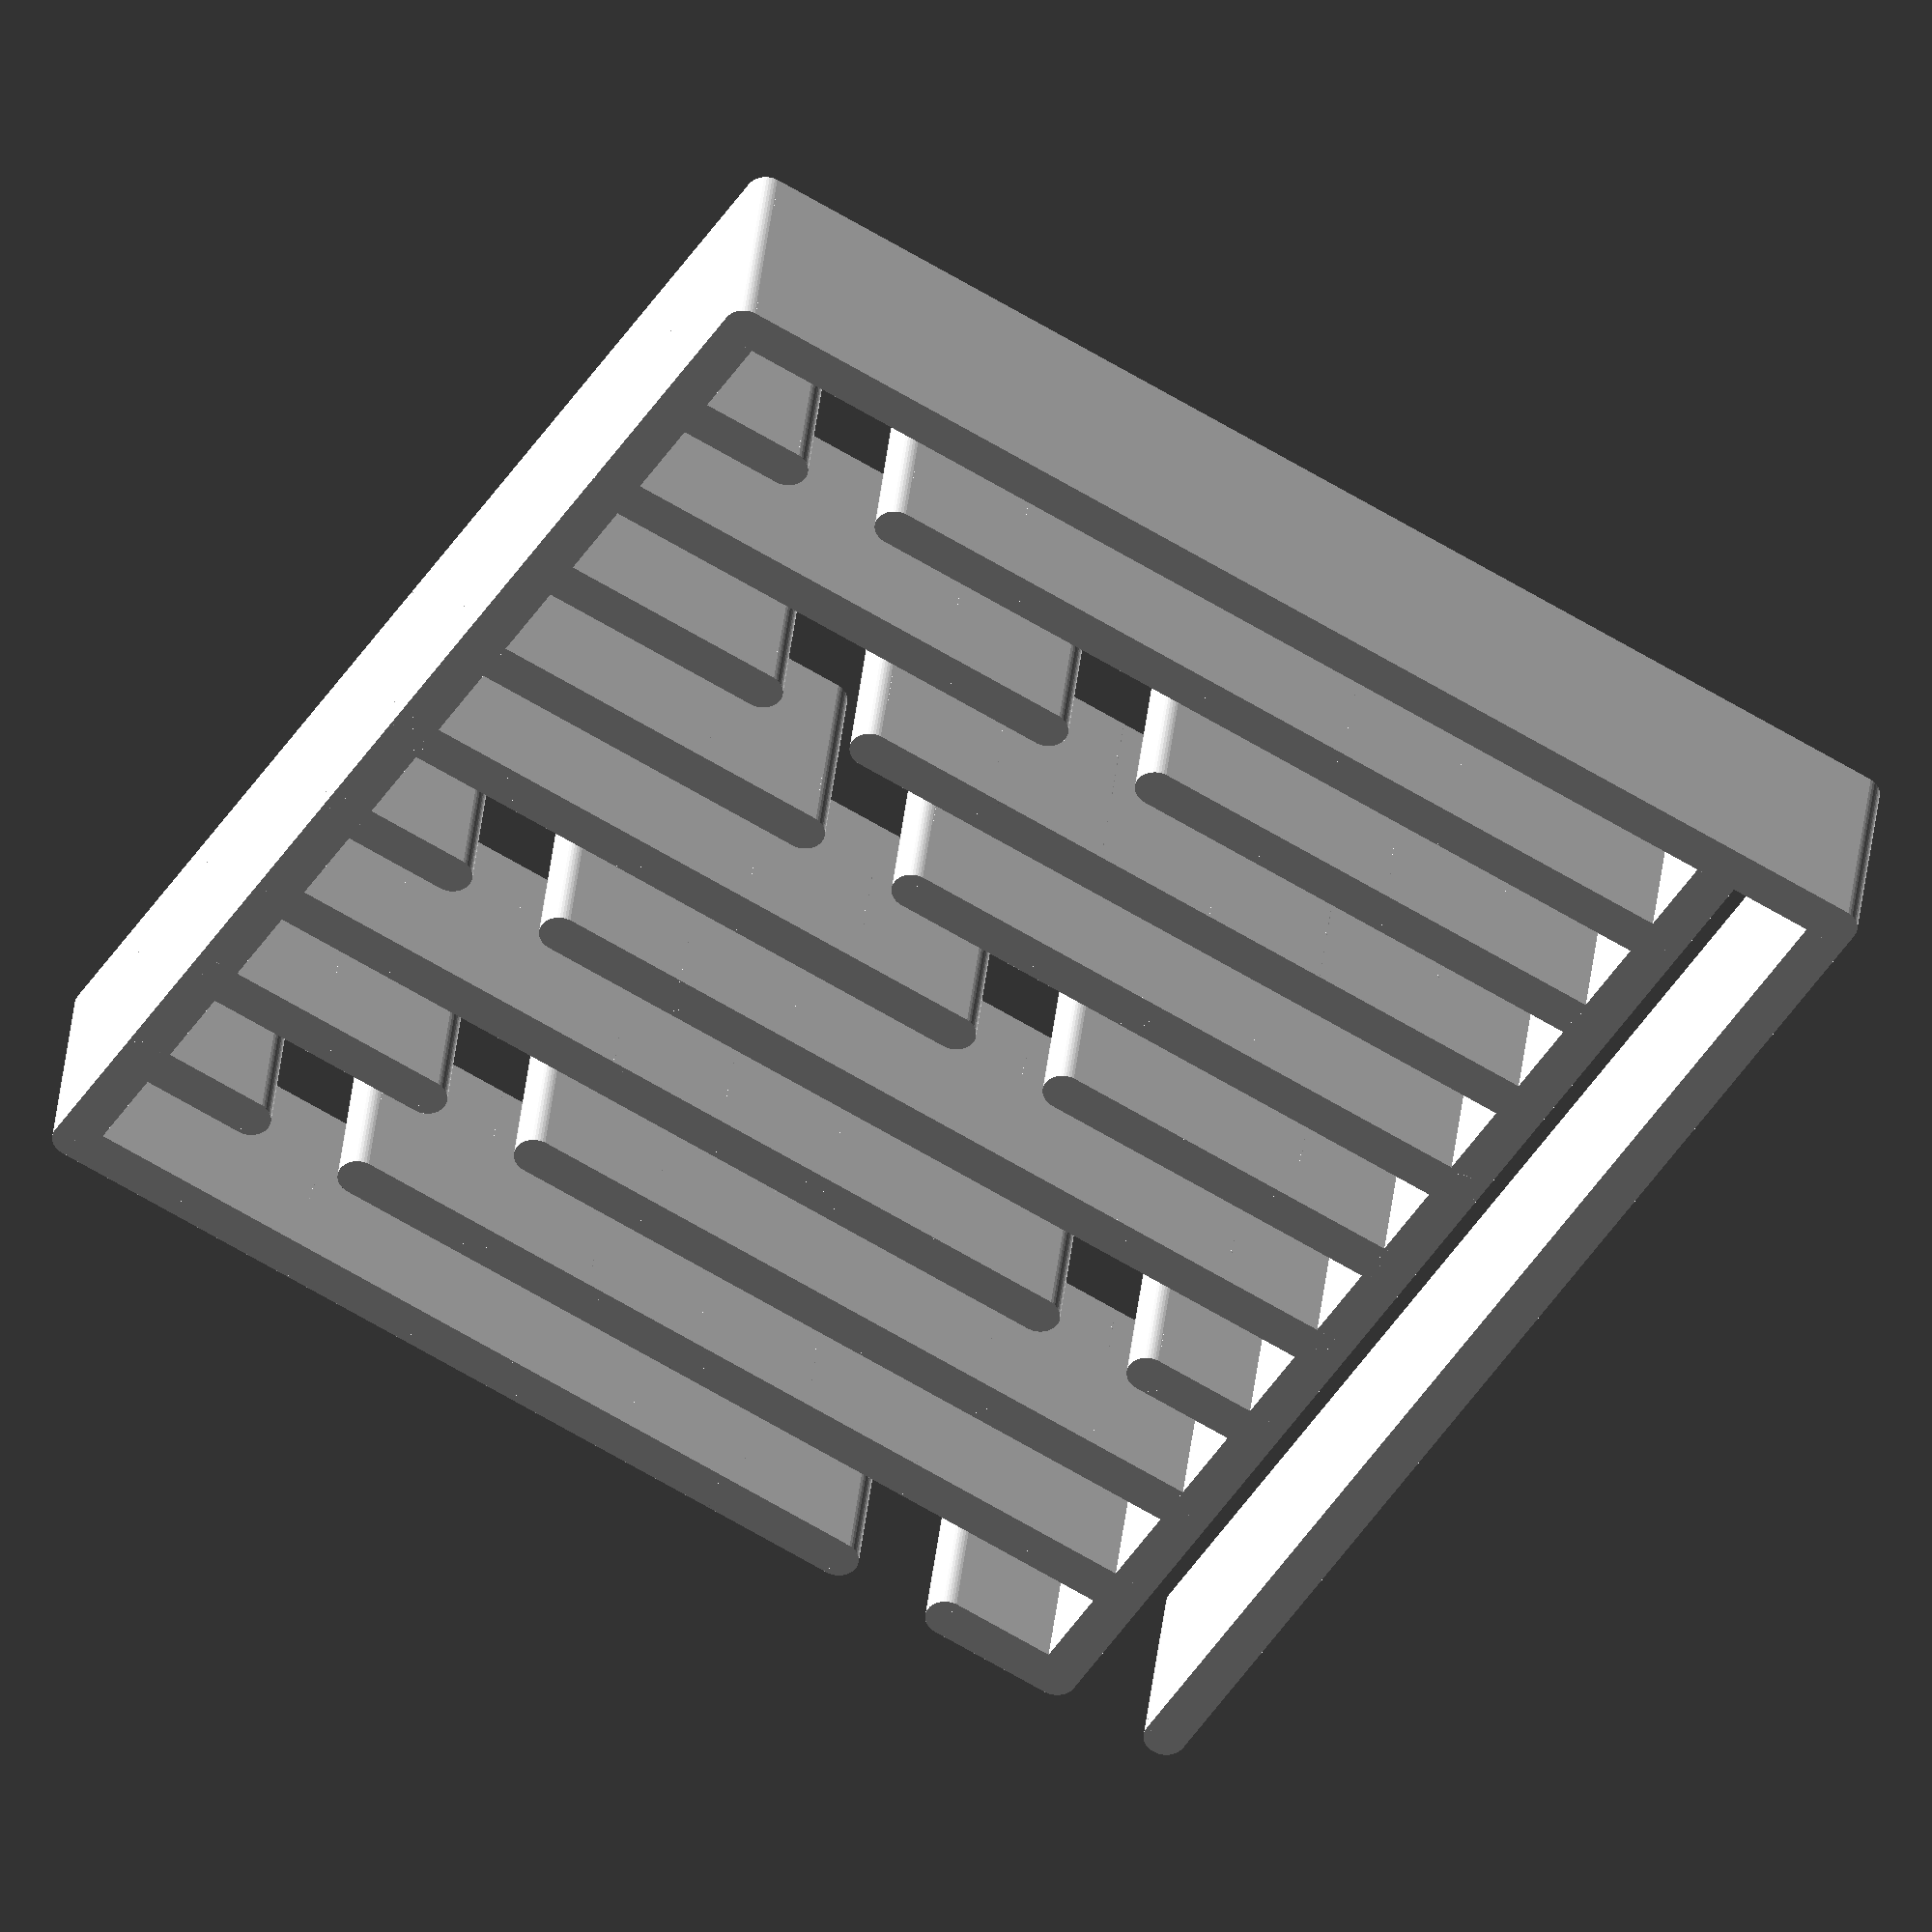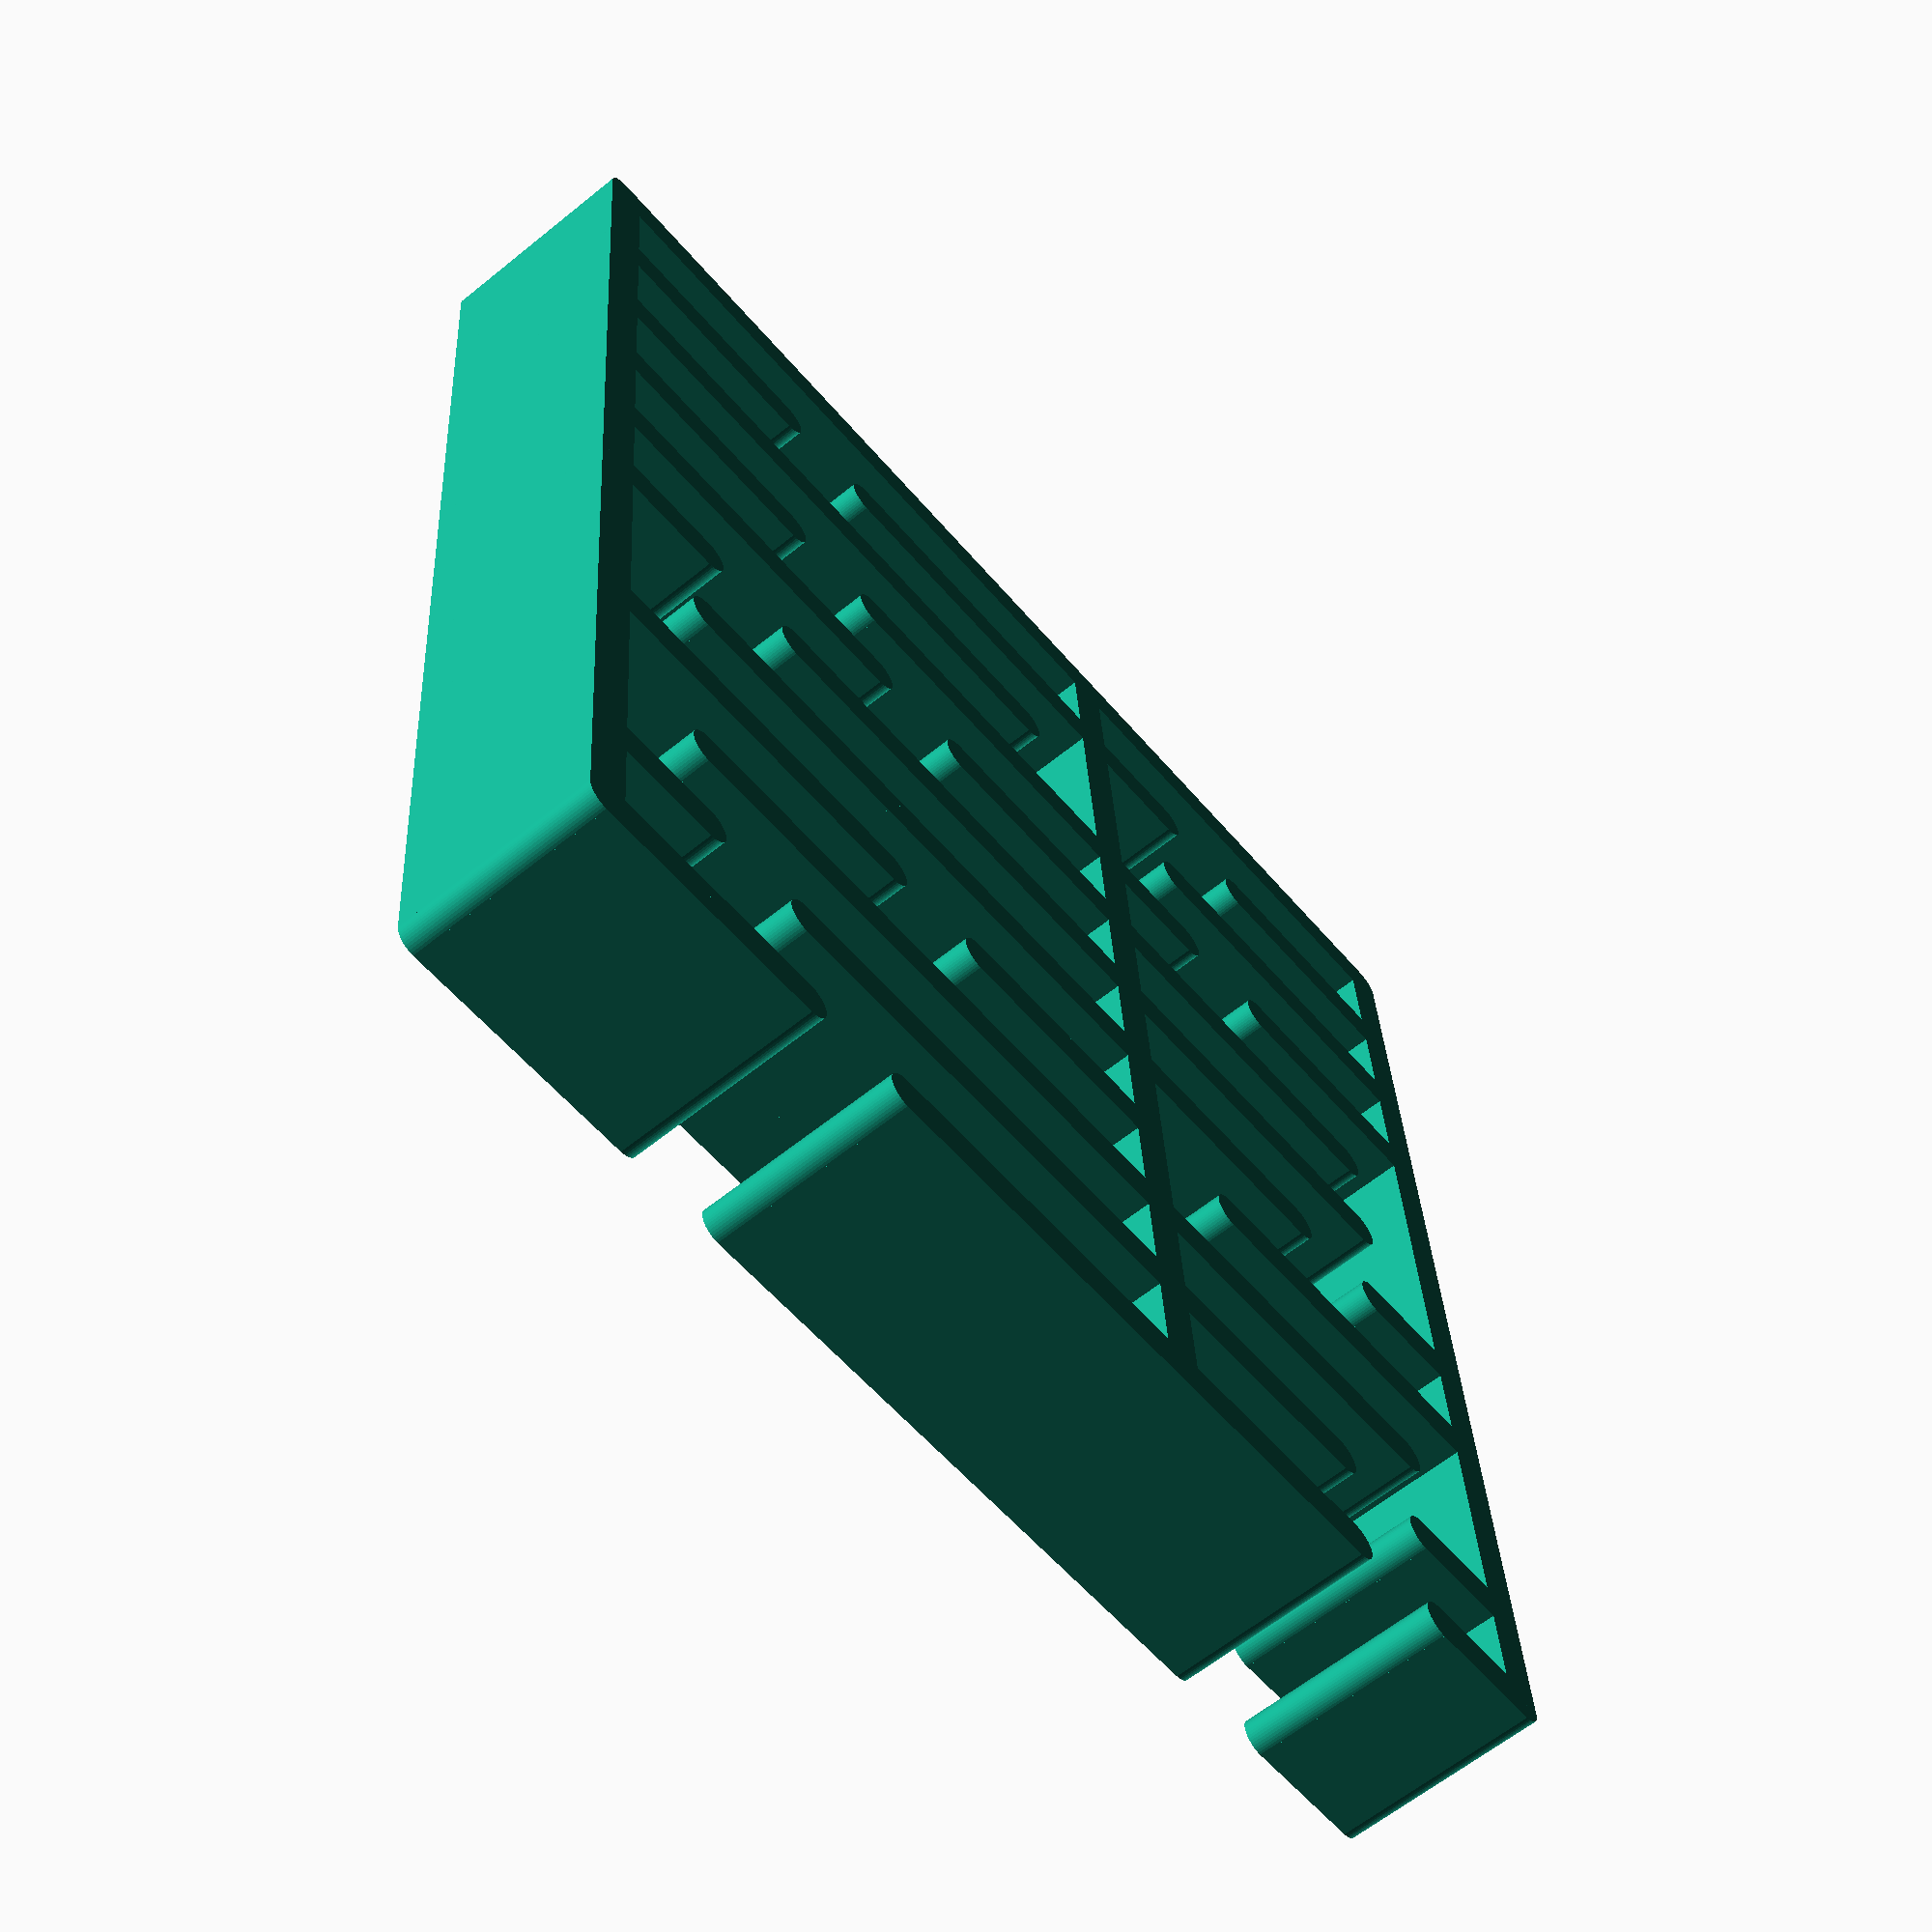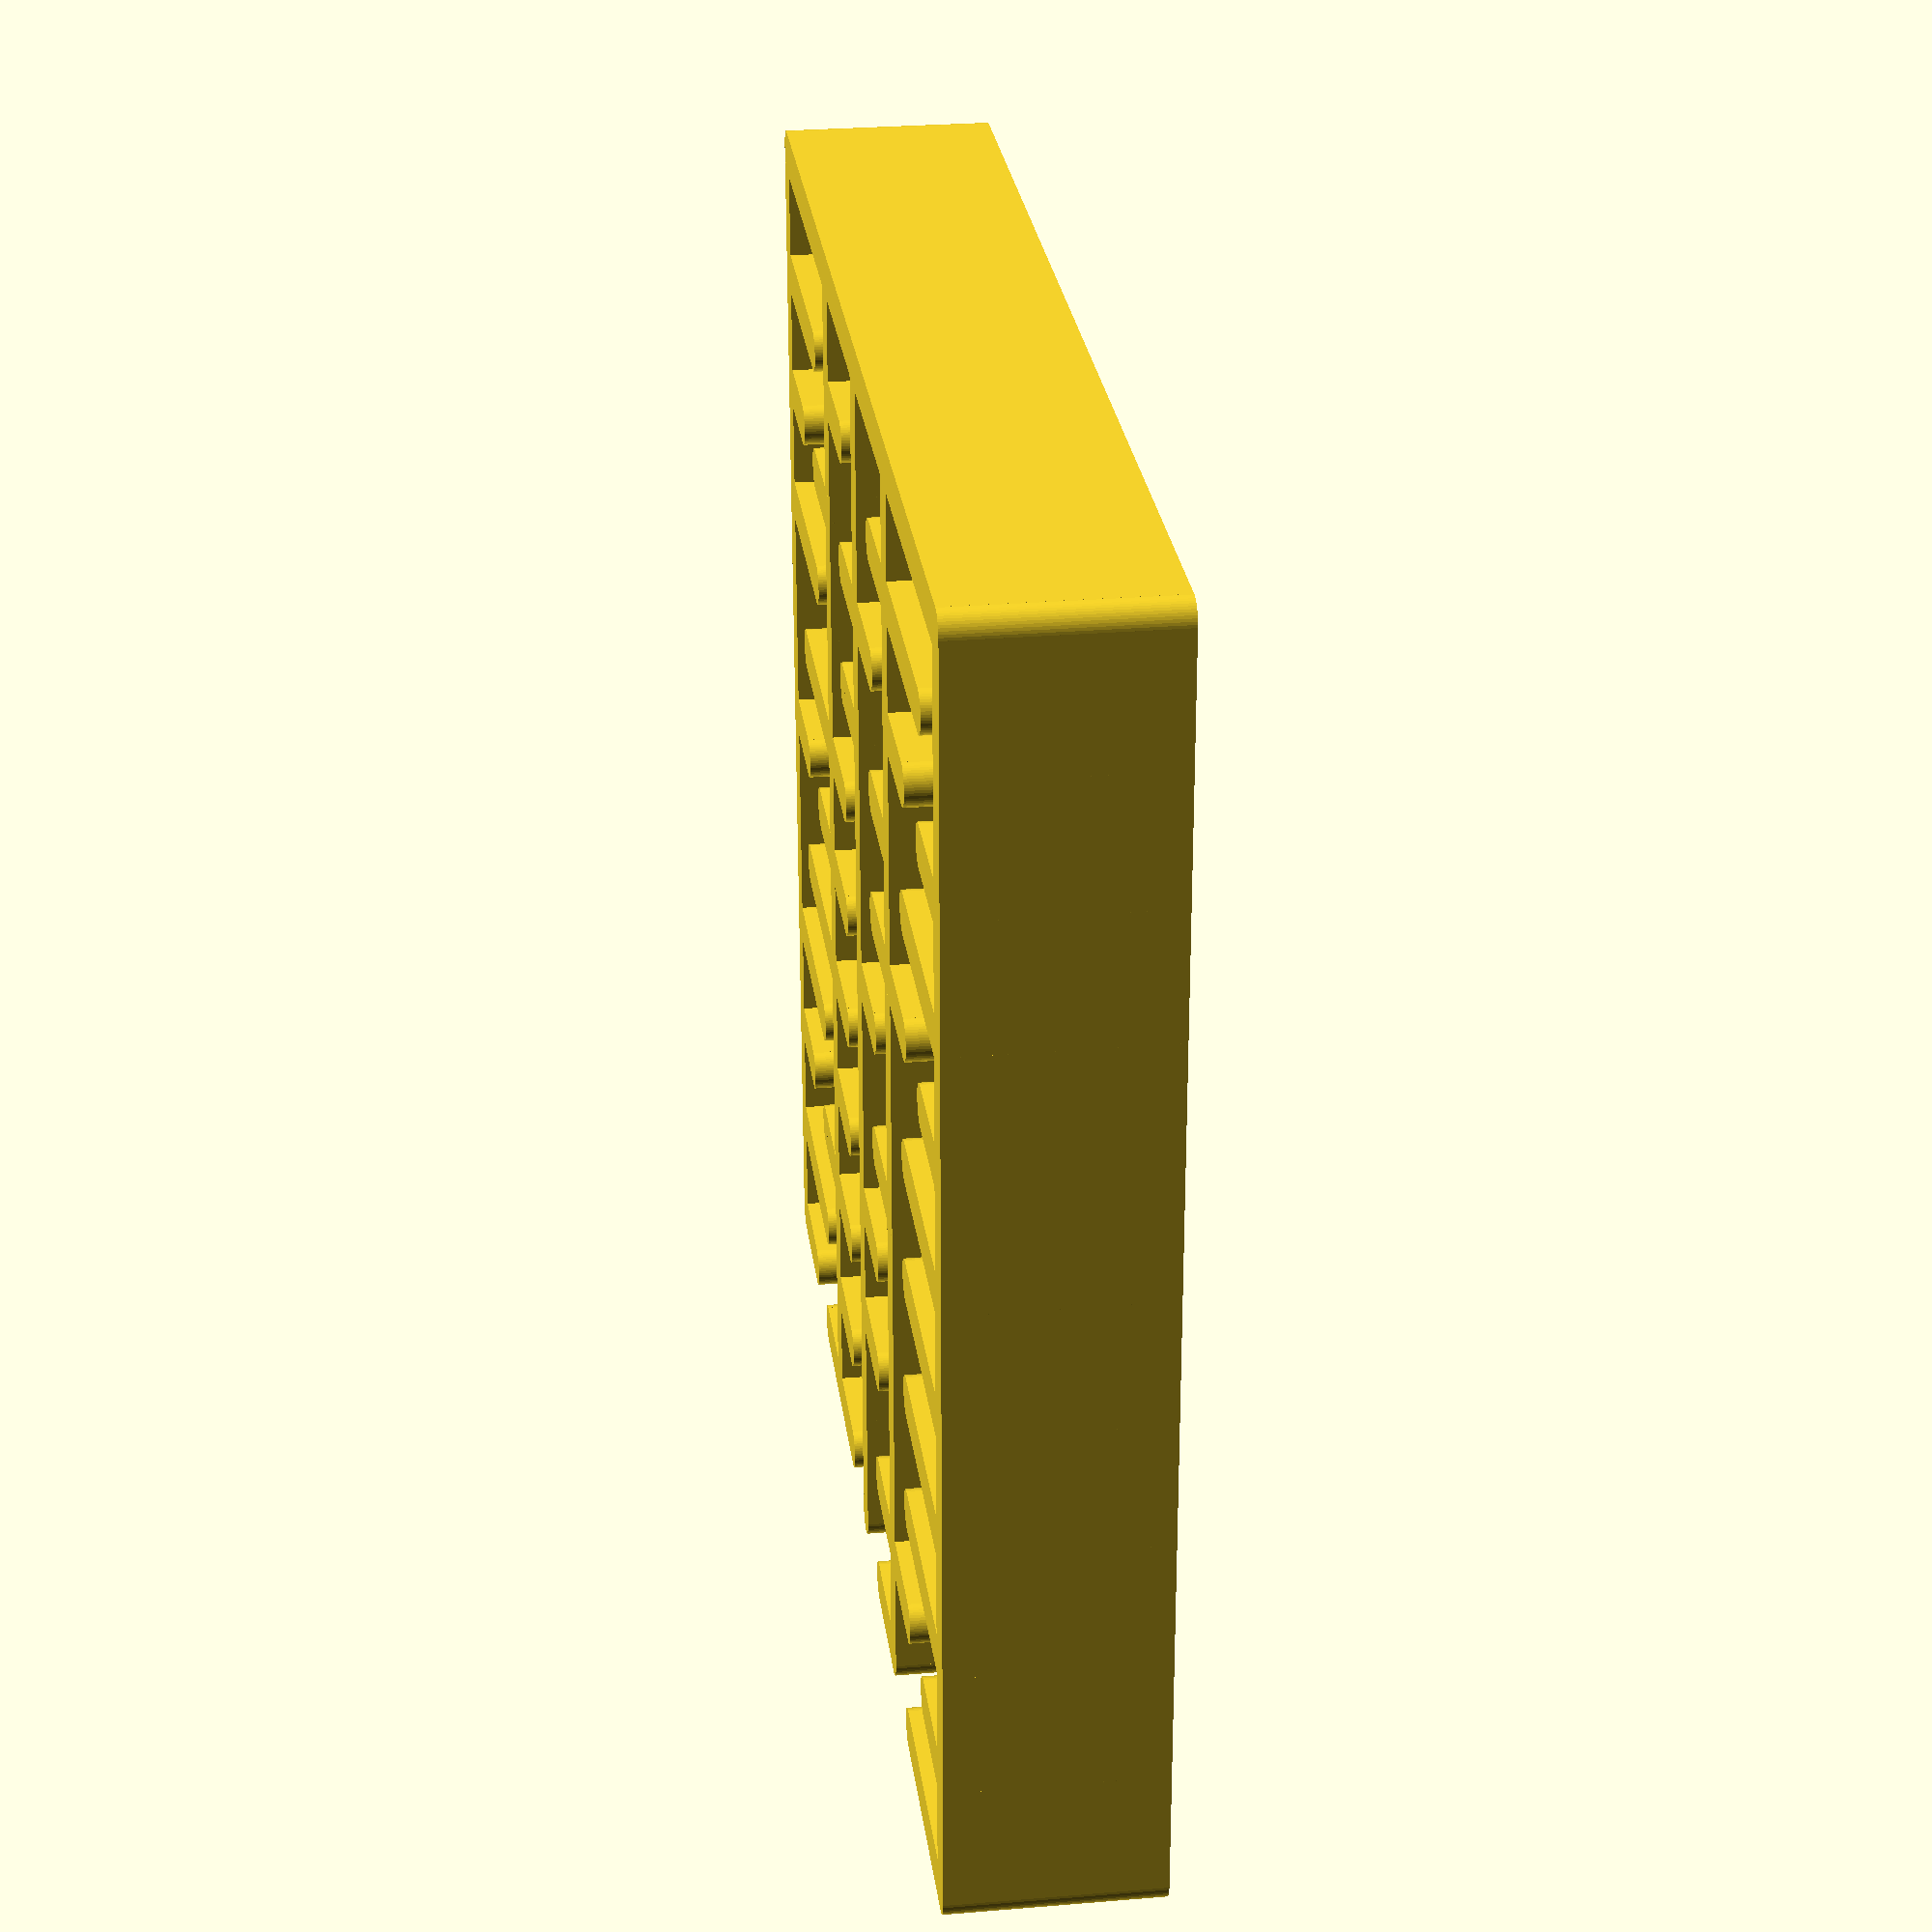
<openscad>
no_wall=0;
right_wall=1;
down_wall=2;
down_right_wall=3;

columns=10;
rows=10;
    
function block_data(x,y,walltype)=[x,y,walltype];
function get_x(block_data)=block_data[0];
function get_y(block_data)=block_data[1];
function get_walltype(block_data)=block_data[2];

//-----------------------------------------------------------------

function rnd(count_start,columns)=round(rands(count_start,columns-1,1)[0]);
count_start=0;
random_num=rnd(count_start,columns);
function rnd_num(count_start,random_num,columns)=
     random_num>=columns-1?[random_num]:
     concat(random_num,rnd_num((random_num+1),rnd(random_num+1,columns),columns));
     
list=concat(0,(rnd_num(count_start,random_num,columns)));

function from_to(from,to)=
    from ==to?[to]:
    concat(from,from_to(from+1,to));
    
function extend_list(count_start,list)=
          count_start==len(list)-1? 
                []:
          concat(count_start==0?
                 [from_to(list[count_start],list[count_start+1])]:
                 [from_to(list[count_start]+1,list[count_start+1])],
                 extend_list(count_start+1,list));        
pos_list=extend_list(count_start,list);


//-----------------------------------------------------

start_value=0;

function switch_to_type(
         count_start,
         rnd_num,
         start_value,
         pos_list)=
        len(pos_list[start_value])-1 !=rnd_num?
        count_start==len(pos_list[start_value])-1?
        [3]:
        concat(count_start==rnd_num?[0]:[2],switch_to_type(count_start+1,rnd_num,start_value,pos_list)):
        //------------------------------------------------
        count_start==len(pos_list[start_value])-1?
        [1]:
        concat([2],switch_to_type(count_start+1,rnd_num,start_value,pos_list));
      
      
//-------------------------------------------------------------------
function type_list(count_start,start_value,pos_list)=
    start_value==len(pos_list)-1? 
    switch_to_type(
    count_start,
    rnd(0,len(pos_list[start_value])),
    start_value,
    pos_list):
    
concat(switch_to_type(count_start,
                      rnd(0,len(pos_list[start_value])),
                      start_value,
                      pos_list),
                      
      type_list(count_start,start_value+1,pos_list));

//------------------------------------------------------------------------
initial_value=0;

echo(rows);

function block_type_list(count_start,start_value,initial_value,rows)=
     initial_value==rows-1?
     type_list(count_start,start_value,pos_list):
     
     concat(type_list(count_start,start_value,pos_list),
     block_type_list(count_start,start_value,initial_value+1,rows));
//---------------------------------

module line(
    v1,
    v2,
    thickness,
    height=5
) {
    vectors = concat([v1],[v2]);
   
    for(vector=vectors)
    translate(vector)
    linear_extrude(height)
    circle(r=thickness/2,$fn=50);
     
    
    angle = atan((v2[1]-v1[1])/(v2[0]-v1[0]));
    offset = [[(thickness/2)*cos(90-angle), -((thickness/2)*sin(90-angle))],
              [-((thickness/2)*cos(90-angle)), (thickness/2)*sin(90-angle)]];
    points = [for (i=[0:1])
                for (j=[0:1])
                    i==0 ?
                    vectors[i]+offset[j] : vectors[i]-offset[j]];
    linear_extrude(height)
    polygon(points);
}

//-------------------------------------
module liner(points,thickness){
     idx=0;        
     module liner_inner(points,idx){
         if (idx<(len(points)-1)){
              line(points[idx],points[idx+1],thickness);
            
           liner_inner(points,idx+1);}
 }
     liner_inner(points,idx);
}

//------------------------------------


module draw_block(walltype,block_width,wall_thickness){
        if(walltype==2 ){
            liner([[0,0],[block_width,0]],wall_thickness);
            }
        if(walltype==1){
            liner([[block_width,0],[block_width,block_width]],wall_thickness);
            }
        if (walltype==3){
            liner([[0,0],[block_width,0]],wall_thickness);
            liner([[block_width,0],[block_width,block_width]],wall_thickness);
            }
    }




block_type_list=block_type_list(count_start,start_value,initial_value,rows);

echo(len(block_type_list));
//-------------------------------------------------------------------
   
module draw_maze(rows,columns,block_width,wall_thickness){
        
         start_maze=[for(i=[rows:-1:1])
                               for(j=[1:columns])
                                    [j,i]];  
         len_block_type_list=len(block_type_list);
    
    
          function blocks(count_start,start_maze,block_type_list)=
          count_start==len_block_type_list-1?
          [concat(start_maze[count_start],block_type_list[count_start])]:
          
          concat([concat(start_maze[count_start],block_type_list[count_start])],
          blocks(count_start+1,start_maze,block_type_list)
          );
          
          echo(blocks(count_start,start_maze,block_type_list));
              
                           
                           
        for(block=blocks(count_start,start_maze,block_type_list)){
           translate([get_x(block)-1,get_y(block)-1]*block_width)
             draw_block(
                  get_walltype(block),
                  block_width,
                  wall_thickness            
            ) ;   
            }  
        
echo(block_type_list(count_start,start_value,initial_value,rows));

                          
  liner([[0,0],[0,block_width*rows]],wall_thickness);
        liner([[0,block_width*rows],[block_width*columns,block_width*rows]],wall_thickness);  
        }
        
draw_maze(columns,rows,3,1);
</openscad>
<views>
elev=141.3 azim=148.4 roll=354.0 proj=o view=solid
elev=241.9 azim=184.3 roll=50.5 proj=p view=solid
elev=332.4 azim=359.6 roll=82.7 proj=p view=solid
</views>
